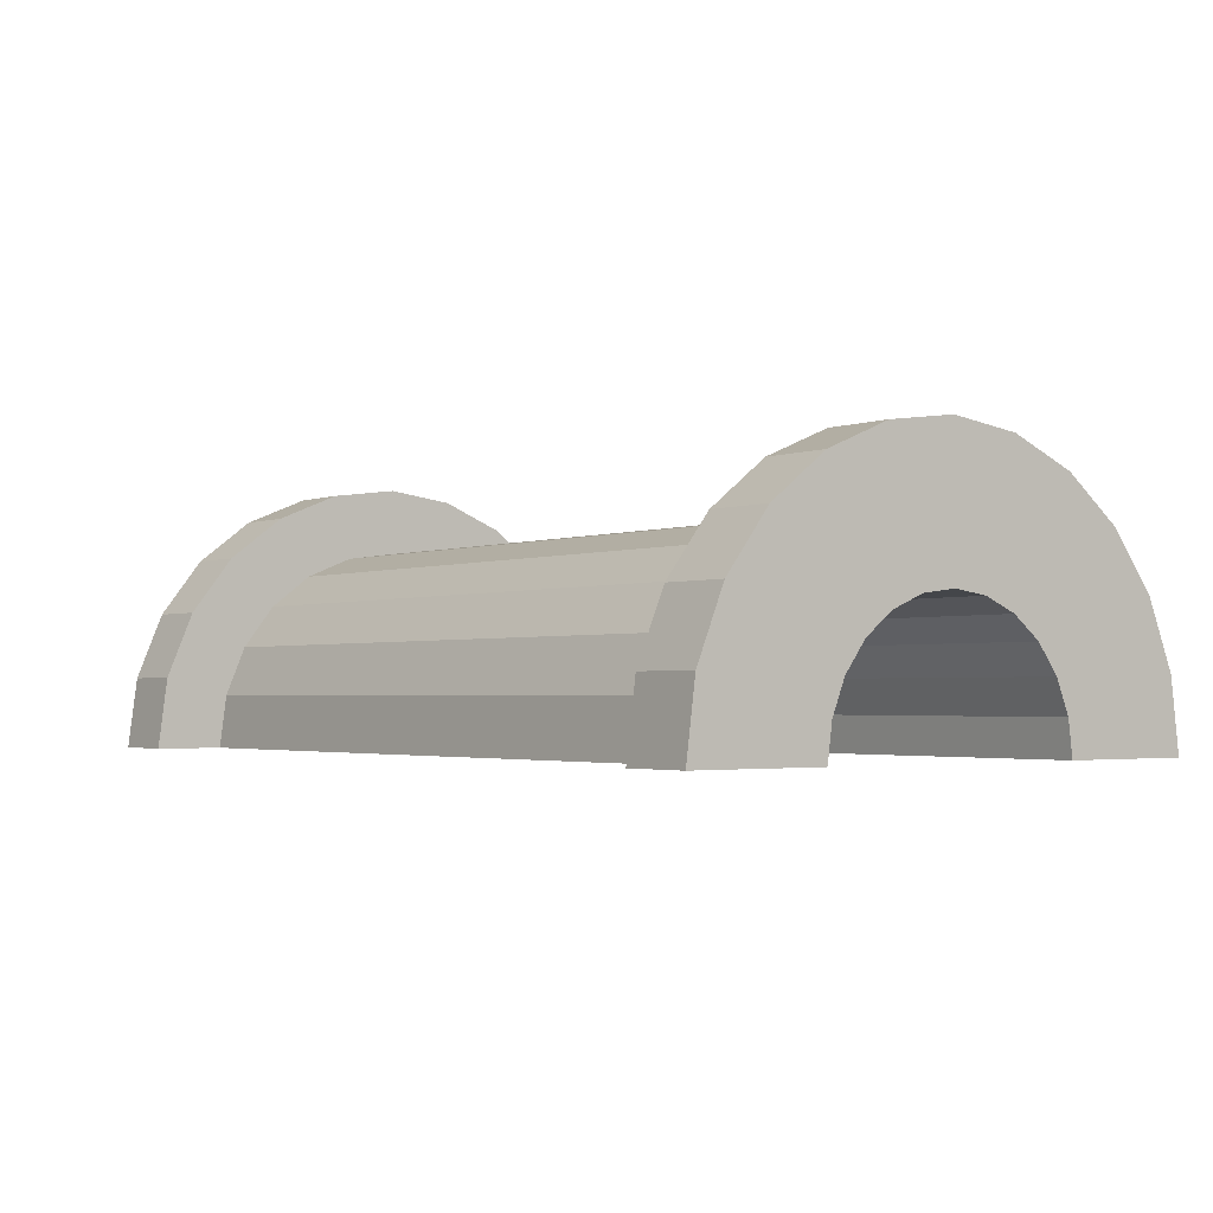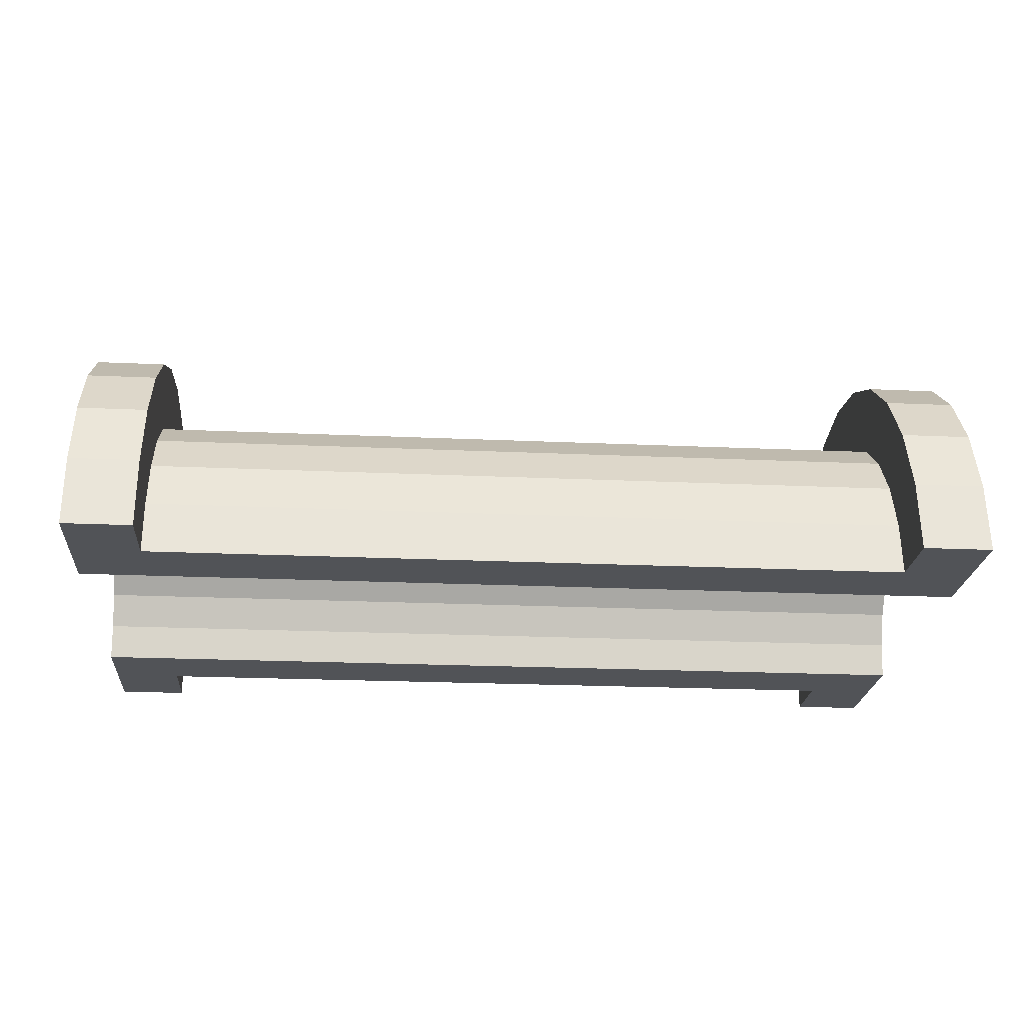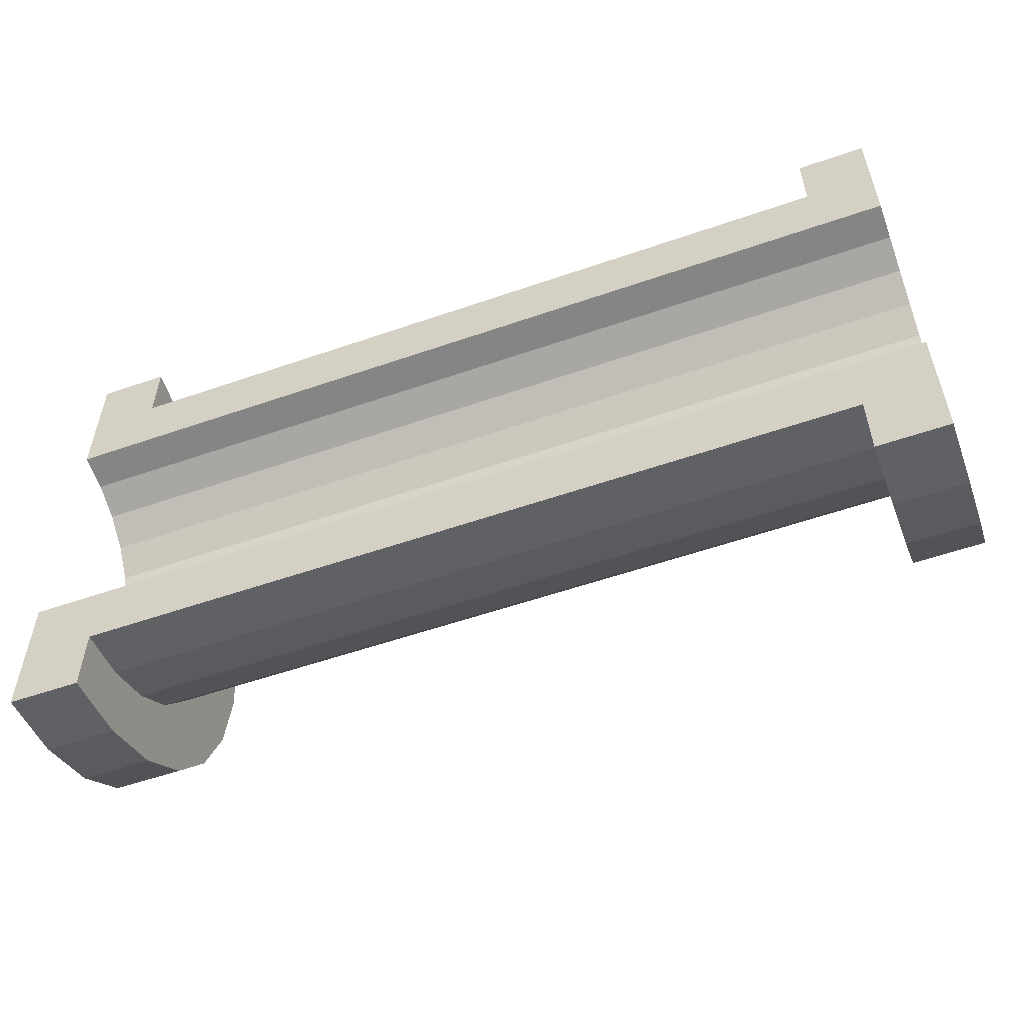
<metadata>
{"format":"obj","ext":"obj","renderer":"f3d","projection":"perspective","resolution":1024,"background":"white","views":[{"elev":-2.3,"azim":52.4,"up":"+Z"},{"elev":-22.2,"azim":175.5,"up":"+Z"},{"elev":-55.1,"azim":-159.9,"up":"+Y"}]}
</metadata>
<code>
v -0 2 3.464
v 1 1.035 3.864
v 1 2 3.464
v 1 1.035 3.864
v -0 2 3.464
v -0 1.035 3.864
v -0 -3.864 1.035
v 1 -3.464 2
v -0 -3.464 2
v 1 -3.464 2
v -0 -3.864 1.035
v 1 -3.864 1.035
v 1 4 0
v 0 4 0
v 1 4 0
v 1 3.864 1.035
v -0 3.464 2
v 1 3.464 2
v -0 3.464 2
v 1 3.864 1.035
v -0 3.864 1.035
v 1 3.464 2
v -0 2.828 2.828
v 1 2.828 2.828
v -0 2.828 2.828
v 1 3.464 2
v -0 3.464 2
v 1 -1.035 3.864
v -0 -2 3.464
v 1 -2 3.464
v -0 -2 3.464
v 1 -1.035 3.864
v -0 -1.035 3.864
v -0 -3.464 2
v 1 -2.828 2.828
v -0 -2.828 2.828
v 1 -2.828 2.828
v -0 -3.464 2
v 1 -3.464 2
v 1 -2 3.464
v -0 -2.828 2.828
v 1 -2.828 2.828
v -0 -2.828 2.828
v 1 -2 3.464
v -0 -2 3.464
v -0 1.035 3.864
v 1 0 4
v 1 1.035 3.864
v 1 0 4
v -0 1.035 3.864
v -0 0 4
v -0 2.828 2.828
v 1 2 3.464
v 1 2.828 2.828
v 1 2 3.464
v -0 2.828 2.828
v -0 2 3.464
v 1 4 0
v -0 3.864 1.035
v 1 3.864 1.035
v -0 3.864 1.035
v 1 4 0
v 0 4 0
v 1 -4 0
v 0 -4 0
v 1 -4 0
v -0 -3.864 1.035
v 1 -4 0
v 1 -3.864 1.035
v 1 -4 0
v -0 -3.864 1.035
v 0 -4 0
v 1 0 4
v -0 -1.035 3.864
v 1 -1.035 3.864
v -0 -1.035 3.864
v 1 0 4
v -0 0 4
v -0 1.932 0.5176
v -0 3.864 1.035
v 0 4 0
v -0 3.864 1.035
v -0 1.932 0.5176
v -0 3.464 2
v -0 1.932 0.5176
v 0 4 0
v 0 2 0
v -0 1.732 1
v -0 3.464 2
v -0 1.932 0.5176
v -0 3.464 2
v -0 1.732 1
v -0 2.828 2.828
v -0 1.414 1.414
v -0 2.828 2.828
v -0 1.732 1
v -0 2.828 2.828
v -0 1.414 1.414
v -0 2 3.464
v -0 1 1.732
v -0 2 3.464
v -0 1.414 1.414
v -0 2 3.464
v -0 1 1.732
v -0 1.035 3.864
v -0 0.5176 1.932
v -0 1.035 3.864
v -0 1 1.732
v -0 0 2
v -0 1.035 3.864
v -0 0.5176 1.932
v -0 0 2
v -0 0 4
v -0 1.035 3.864
v -0 -0.5176 1.932
v -0 0 4
v -0 0 2
v -0 -1.035 3.864
v -0 -0.5176 1.932
v -0 -1 1.732
v -0 -0.5176 1.932
v -0 -1.035 3.864
v -0 0 4
v -0 -2 3.464
v -0 -1 1.732
v -0 -1.414 1.414
v -0 -2.828 2.828
v -0 -1.414 1.414
v -0 -1.732 1
v -0 -3.464 2
v -0 -1.732 1
v -0 -1.932 0.5176
v -0 -1 1.732
v -0 -2 3.464
v -0 -1.035 3.864
v -0 -3.864 1.035
v -0 -1.932 0.5176
v 0 -2 0
v -0 -1.414 1.414
v -0 -2.828 2.828
v -0 -2 3.464
v -0 -1.732 1
v -0 -3.464 2
v -0 -2.828 2.828
v -0 -1.932 0.5176
v -0 -3.864 1.035
v -0 -3.464 2
v -0 -3.864 1.035
v 0 -2 0
v 0 -4 0
v 1 3.864 1.035
v 1 2.898 0.7765
v 1 3 0
v 1 2.598 1.5
v 1 3.464 2
v 1 2.828 2.828
v 1 3.464 2
v 1 2.598 1.5
v 1 2.898 0.7765
v 1 2.828 2.828
v 1 2.121 2.121
v 1 2.598 1.5
v 1 2 3.464
v 1 2.121 2.121
v 1 2.828 2.828
v 1 2 3.464
v 1 1.5 2.598
v 1 2.121 2.121
v 1 1.035 3.864
v 1 1.5 2.598
v 1 2 3.464
v 1 1.035 3.864
v 1 0.7765 2.898
v 1 1.5 2.598
v 1 0 4
v 1 0.7765 2.898
v 1 1.035 3.864
v 1 0 4
v 1 0 3
v 1 0.7765 2.898
v 1 0 4
v 1 -0.7765 2.898
v 1 0 3
v 1 -1.035 3.864
v 1 -0.7765 2.898
v 1 0 4
v 1 -1.035 3.864
v 1 -1.5 2.598
v 1 -0.7765 2.898
v 1 -2 3.464
v 1 -1.5 2.598
v 1 -1.035 3.864
v 1 -2 3.464
v 1 -2.121 2.121
v 1 -1.5 2.598
v 1 -2.828 2.828
v 1 -2.121 2.121
v 1 -2 3.464
v 1 -2.121 2.121
v 1 -2.828 2.828
v 1 -2.598 1.5
v 1 -3.464 2
v 1 -2.598 1.5
v 1 -2.828 2.828
v 1 -2.598 1.5
v 1 -3.464 2
v 1 -2.898 0.7765
v 1 -3.864 1.035
v 1 -2.898 0.7765
v 1 -3.464 2
v 1 -2.898 0.7765
v 1 -3.864 1.035
v 1 -3 0
v 1 -4 0
v 1 -3 0
v 1 -3.864 1.035
v 1 -3 0
v 1 -4 0
v 1 -3 0
v 1 -3 0
v 1 -4 0
v 1 -4 0
v 1 3 0
v 1 4 0
v 1 3.864 1.035
v 1 2.898 0.7765
v 1 3.864 1.035
v 1 3.464 2
v 1 4 0
v 1 3 0
v 1 4 0
v 1 4 0
v 1 3 0
v 1 3 0
v 13.06 0 2
v -0 0.5176 1.932
v 13.06 0.5176 1.932
v -0 0.5176 1.932
v 13.06 0 2
v -0 0 2
v 13.06 2 0
v 13.06 2 0
v 0 2 0
v -0 1.732 1
v 13.06 1.414 1.414
v -0 1.414 1.414
v 13.06 1.414 1.414
v -0 1.732 1
v 13.06 1.732 1
v -0 1.932 0.5176
v 13.06 2 0
v 13.06 1.932 0.5176
v 13.06 2 0
v -0 1.932 0.5176
v 0 2 0
v -0 -0.5176 1.932
v 13.06 0 2
v 13.06 -0.5176 1.932
v 13.06 0 2
v -0 -0.5176 1.932
v -0 0 2
v 13.06 1 1.732
v -0 1.414 1.414
v 13.06 1.414 1.414
v -0 1.414 1.414
v 13.06 1 1.732
v -0 1 1.732
v 13.06 0.5176 1.932
v -0 1 1.732
v 13.06 1 1.732
v -0 1 1.732
v 13.06 0.5176 1.932
v -0 0.5176 1.932
v -0 1.932 0.5176
v 13.06 1.732 1
v -0 1.732 1
v 13.06 1.732 1
v -0 1.932 0.5176
v 13.06 1.932 0.5176
v 13.06 -2 0
v 13.06 -2 0
v 0 -2 0
v 13.06 -1.732 1
v -0 -1.414 1.414
v 13.06 -1.414 1.414
v -0 -1.414 1.414
v 13.06 -1.732 1
v -0 -1.732 1
v 13.06 -2 0
v -0 -1.932 0.5176
v 13.06 -1.932 0.5176
v -0 -1.932 0.5176
v 13.06 -2 0
v 0 -2 0
v -0 -1 1.732
v 13.06 -0.5176 1.932
v 13.06 -1 1.732
v 13.06 -0.5176 1.932
v -0 -1 1.732
v -0 -0.5176 1.932
v 13.06 -1.932 0.5176
v -0 -1.732 1
v 13.06 -1.732 1
v -0 -1.732 1
v 13.06 -1.932 0.5176
v -0 -1.932 0.5176
v -0 -1.414 1.414
v 13.06 -1 1.732
v 13.06 -1.414 1.414
v 13.06 -1 1.732
v -0 -1.414 1.414
v -0 -1 1.732
v 1 0.7765 2.898
v 12.06 0 3
v 12.06 0.7765 2.898
v 12.06 0 3
v 1 0.7765 2.898
v 1 0 3
v 12.06 3 0
v 1 3 0
v 12.06 3 0
v 1 3 0
v 12.06 3 0
v 1 3 0
v 1 -2.898 0.7765
v 12.06 -3 0
v 12.06 -2.898 0.7765
v 12.06 -3 0
v 1 -2.898 0.7765
v 1 -3 0
v 12.06 2.598 1.5
v 1 2.121 2.121
v 12.06 2.121 2.121
v 1 2.121 2.121
v 12.06 2.598 1.5
v 1 2.598 1.5
v 1 2.121 2.121
v 12.06 1.5 2.598
v 12.06 2.121 2.121
v 12.06 1.5 2.598
v 1 2.121 2.121
v 1 1.5 2.598
v 12.06 2.898 0.7765
v 1 2.598 1.5
v 12.06 2.598 1.5
v 1 2.598 1.5
v 12.06 2.898 0.7765
v 1 2.898 0.7765
v 1 -2.598 1.5
v 12.06 -2.121 2.121
v 1 -2.121 2.121
v 12.06 -2.121 2.121
v 1 -2.598 1.5
v 12.06 -2.598 1.5
v 1 1.5 2.598
v 12.06 0.7765 2.898
v 12.06 1.5 2.598
v 12.06 0.7765 2.898
v 1 1.5 2.598
v 1 0.7765 2.898
v 12.06 3 0
v 1 2.898 0.7765
v 12.06 2.898 0.7765
v 1 2.898 0.7765
v 12.06 3 0
v 1 3 0
v 1 -3 0
v 12.06 -3 0
v 1 -3 0
v 12.06 -3 0
v 1 -3 0
v 12.06 -3 0
v 1 -2.898 0.7765
v 12.06 -2.598 1.5
v 1 -2.598 1.5
v 12.06 -2.598 1.5
v 1 -2.898 0.7765
v 12.06 -2.898 0.7765
v 1 -1.5 2.598
v 12.06 -2.121 2.121
v 12.06 -1.5 2.598
v 12.06 -2.121 2.121
v 1 -1.5 2.598
v 1 -2.121 2.121
v 1 0 3
v 12.06 -0.7765 2.898
v 12.06 0 3
v 12.06 -0.7765 2.898
v 1 0 3
v 1 -0.7765 2.898
v 1 -0.7765 2.898
v 12.06 -1.5 2.598
v 12.06 -0.7765 2.898
v 12.06 -1.5 2.598
v 1 -0.7765 2.898
v 1 -1.5 2.598
v 12.06 2 3.464
v 13.06 1.035 3.864
v 13.06 2 3.464
v 13.06 1.035 3.864
v 12.06 2 3.464
v 12.06 1.035 3.864
v 12.06 -3.864 1.035
v 13.06 -3.464 2
v 12.06 -3.464 2
v 13.06 -3.464 2
v 12.06 -3.864 1.035
v 13.06 -3.864 1.035
v 13.06 4 0
v 12.06 4 0
v 13.06 4 0
v 12.06 4 0
v 13.06 4 0
v 12.06 4 0
v 13.06 3.864 1.035
v 12.06 3.464 2
v 13.06 3.464 2
v 12.06 3.464 2
v 13.06 3.864 1.035
v 12.06 3.864 1.035
v 13.06 3.464 2
v 12.06 2.828 2.828
v 13.06 2.828 2.828
v 12.06 2.828 2.828
v 13.06 3.464 2
v 12.06 3.464 2
v 12.06 -1.035 3.864
v 13.06 -2 3.464
v 13.06 -1.035 3.864
v 13.06 -2 3.464
v 12.06 -1.035 3.864
v 12.06 -2 3.464
v 12.06 -3.464 2
v 13.06 -2.828 2.828
v 12.06 -2.828 2.828
v 13.06 -2.828 2.828
v 12.06 -3.464 2
v 13.06 -3.464 2
v 12.06 -2 3.464
v 13.06 -2.828 2.828
v 13.06 -2 3.464
v 13.06 -2.828 2.828
v 12.06 -2 3.464
v 12.06 -2.828 2.828
v 12.06 1.035 3.864
v 13.06 0 4
v 13.06 1.035 3.864
v 13.06 0 4
v 12.06 1.035 3.864
v 12.06 0 4
v 12.06 2.828 2.828
v 13.06 2 3.464
v 13.06 2.828 2.828
v 13.06 2 3.464
v 12.06 2.828 2.828
v 12.06 2 3.464
v 13.06 4 0
v 12.06 3.864 1.035
v 13.06 3.864 1.035
v 12.06 3.864 1.035
v 13.06 4 0
v 12.06 4 0
v 12.06 -4 0
v 13.06 -4 0
v 12.06 -4 0
v 13.06 -4 0
v 12.06 -4 0
v 13.06 -4 0
v 12.06 -3.864 1.035
v 13.06 -4 0
v 13.06 -3.864 1.035
v 13.06 -4 0
v 12.06 -3.864 1.035
v 12.06 -4 0
v 12.06 0 4
v 13.06 -1.035 3.864
v 13.06 0 4
v 13.06 -1.035 3.864
v 12.06 0 4
v 12.06 -1.035 3.864
v 12.06 -4 0
v 12.06 -3 0
v 12.06 -3 0
v 12.06 -3 0
v 12.06 -3.864 1.035
v 12.06 -3.464 2
v 12.06 -4 0
v 12.06 -3 0
v 12.06 -4 0
v 12.06 -3 0
v 12.06 -4 0
v 12.06 -3.864 1.035
v 12.06 3 0
v 12.06 4 0
v 12.06 4 0
v 12.06 4 0
v 12.06 2.898 0.7765
v 12.06 3.864 1.035
v 12.06 3 0
v 12.06 4 0
v 12.06 3 0
v 12.06 4 0
v 12.06 3 0
v 12.06 2.898 0.7765
v 12.06 3.864 1.035
v 12.06 2.898 0.7765
v 12.06 3.464 2
v 12.06 2.598 1.5
v 12.06 3.464 2
v 12.06 2.898 0.7765
v 12.06 3.464 2
v 12.06 2.598 1.5
v 12.06 2.828 2.828
v 12.06 2.121 2.121
v 12.06 2.828 2.828
v 12.06 2.598 1.5
v 12.06 2.121 2.121
v 12.06 2 3.464
v 12.06 2.828 2.828
v 12.06 1.5 2.598
v 12.06 2 3.464
v 12.06 2.121 2.121
v 12.06 1.5 2.598
v 12.06 1.035 3.864
v 12.06 2 3.464
v 12.06 0.7765 2.898
v 12.06 1.035 3.864
v 12.06 1.5 2.598
v 12.06 0 3
v 12.06 1.035 3.864
v 12.06 0.7765 2.898
v 12.06 0 3
v 12.06 0 4
v 12.06 1.035 3.864
v 12.06 -0.7765 2.898
v 12.06 0 4
v 12.06 0 3
v 12.06 -0.7765 2.898
v 12.06 -1.035 3.864
v 12.06 0 4
v 12.06 -1.5 2.598
v 12.06 -1.035 3.864
v 12.06 -0.7765 2.898
v 12.06 -1.5 2.598
v 12.06 -2 3.464
v 12.06 -1.035 3.864
v 12.06 -2.121 2.121
v 12.06 -2 3.464
v 12.06 -1.5 2.598
v 12.06 -2.828 2.828
v 12.06 -2.121 2.121
v 12.06 -2.598 1.5
v 12.06 -2.121 2.121
v 12.06 -2.828 2.828
v 12.06 -2 3.464
v 12.06 -3.464 2
v 12.06 -2.598 1.5
v 12.06 -2.898 0.7765
v 12.06 -3.464 2
v 12.06 -2.898 0.7765
v 12.06 -3 0
v 12.06 -2.598 1.5
v 12.06 -3.464 2
v 12.06 -2.828 2.828
v 13.06 1.414 1.414
v 13.06 2.828 2.828
v 13.06 2 3.464
v 13.06 2.828 2.828
v 13.06 1.932 0.5176
v 13.06 2 0
v 13.06 2.828 2.828
v 13.06 1.732 1
v 13.06 1.932 0.5176
v 13.06 2.828 2.828
v 13.06 1.414 1.414
v 13.06 1.732 1
v 13.06 1 1.732
v 13.06 2 3.464
v 13.06 1.035 3.864
v 13.06 2 3.464
v 13.06 1 1.732
v 13.06 1.414 1.414
v 13.06 1.035 3.864
v 13.06 0.5176 1.932
v 13.06 1 1.732
v 13.06 0 4
v 13.06 0.5176 1.932
v 13.06 1.035 3.864
v 13.06 0 4
v 13.06 0 2
v 13.06 0.5176 1.932
v 13.06 0 4
v 13.06 -0.5176 1.932
v 13.06 0 2
v 13.06 -1.035 3.864
v 13.06 -0.5176 1.932
v 13.06 0 4
v 13.06 -0.5176 1.932
v 13.06 -1.035 3.864
v 13.06 -1 1.732
v 13.06 -2 3.464
v 13.06 -1 1.732
v 13.06 -1.035 3.864
v 13.06 -1 1.732
v 13.06 -2 3.464
v 13.06 -1.414 1.414
v 13.06 -2.828 2.828
v 13.06 -1.414 1.414
v 13.06 -2 3.464
v 13.06 -1.414 1.414
v 13.06 -2.828 2.828
v 13.06 -1.732 1
v 13.06 -3.464 2
v 13.06 -1.732 1
v 13.06 -2.828 2.828
v 13.06 -1.732 1
v 13.06 -3.464 2
v 13.06 -1.932 0.5176
v 13.06 -3.864 1.035
v 13.06 -1.932 0.5176
v 13.06 -3.464 2
v 13.06 -1.932 0.5176
v 13.06 -3.864 1.035
v 13.06 -2 0
v 13.06 -4 0
v 13.06 -2 0
v 13.06 -3.864 1.035
v 13.06 -2 0
v 13.06 -4 0
v 13.06 -2 0
v 13.06 -2 0
v 13.06 -4 0
v 13.06 -4 0
v 13.06 2 0
v 13.06 4 0
v 13.06 3.864 1.035
v 13.06 2 0
v 13.06 3.864 1.035
v 13.06 3.464 2
v 13.06 2 0
v 13.06 3.464 2
v 13.06 2.828 2.828
v 13.06 4 0
v 13.06 2 0
v 13.06 4 0
v 13.06 4 0
v 13.06 2 0
v 13.06 2 0
v 13.06 2 0
v 12.06 3 0
v 13.06 4 0
v 13.06 2 0
v 1 3 0
v 12.06 3 0
v 0 2 0
v 1 3 0
v 13.06 2 0
v 0 4 0
v 1 3 0
v 0 2 0
v 1 3 0
v 0 4 0
v 1 4 0
v 13.06 4 0
v 12.06 3 0
v 12.06 4 0
v 1 -4 0
v 0 -4 0
v 1 -3 0
v 12.06 -3 0
v 13.06 -4 0
v 12.06 -4 0
v 13.06 -4 0
v 12.06 -3 0
v 13.06 -2 0
v 1 -3 0
v 13.06 -2 0
v 12.06 -3 0
v 1 -3 0
v 0 -2 0
v 13.06 -2 0
v 0 -2 0
v 1 -3 0
v 0 -4 0
f 1 2 3
f 4 5 6
f 7 8 9
f 10 11 12
f 13 14 15
f 16 17 18
f 19 20 21
f 22 23 24
f 25 26 27
f 28 29 30
f 31 32 33
f 34 35 36
f 37 38 39
f 40 41 42
f 43 44 45
f 46 47 48
f 49 50 51
f 52 53 54
f 55 56 57
f 58 59 60
f 61 62 63
f 64 65 66
f 67 68 69
f 70 71 72
f 73 74 75
f 76 77 78
f 79 80 81
f 82 83 84
f 85 86 87
f 88 89 90
f 91 92 93
f 94 95 96
f 97 98 99
f 100 101 102
f 103 104 105
f 106 107 108
f 109 110 111
f 112 113 114
f 115 116 117
f 118 119 120
f 121 122 123
f 124 125 126
f 127 128 129
f 130 131 132
f 133 134 135
f 136 137 138
f 139 140 141
f 142 143 144
f 145 146 147
f 148 149 150
f 151 152 153
f 154 155 156
f 157 158 159
f 160 161 162
f 163 164 165
f 166 167 168
f 169 170 171
f 172 173 174
f 175 176 177
f 178 179 180
f 181 182 183
f 184 185 186
f 187 188 189
f 190 191 192
f 193 194 195
f 196 197 198
f 199 200 201
f 202 203 204
f 205 206 207
f 208 209 210
f 211 212 213
f 214 215 216
f 217 218 219
f 220 221 222
f 223 224 225
f 226 227 228
f 229 230 231
f 232 233 234
f 235 236 237
f 238 239 240
f 241 242 243
f 244 245 246
f 247 248 249
f 250 251 252
f 253 254 255
f 256 257 258
f 259 260 261
f 262 263 264
f 265 266 267
f 268 269 270
f 271 272 273
f 274 275 276
f 277 278 279
f 280 281 282
f 283 284 285
f 286 287 288
f 289 290 291
f 292 293 294
f 295 296 297
f 298 299 300
f 301 302 303
f 304 305 306
f 307 308 309
f 310 311 312
f 313 314 315
f 316 317 318
f 319 320 321
f 322 323 324
f 325 326 327
f 328 329 330
f 331 332 333
f 334 335 336
f 337 338 339
f 340 341 342
f 343 344 345
f 346 347 348
f 349 350 351
f 352 353 354
f 355 356 357
f 358 359 360
f 361 362 363
f 364 365 366
f 367 368 369
f 370 371 372
f 373 374 375
f 376 377 378
f 379 380 381
f 382 383 384
f 385 386 387
f 388 389 390
f 391 392 393
f 394 395 396
f 397 398 399
f 400 401 402
f 403 404 405
f 406 407 408
f 409 410 411
f 412 413 414
f 415 416 417
f 418 419 420
f 421 422 423
f 424 425 426
f 427 428 429
f 430 431 432
f 433 434 435
f 436 437 438
f 439 440 441
f 442 443 444
f 445 446 447
f 448 449 450
f 451 452 453
f 454 455 456
f 457 458 459
f 460 461 462
f 463 464 465
f 466 467 468
f 469 470 471
f 472 473 474
f 475 476 477
f 478 479 480
f 481 482 483
f 484 485 486
f 487 488 489
f 490 491 492
f 493 494 495
f 496 497 498
f 499 500 501
f 502 503 504
f 505 506 507
f 508 509 510
f 511 512 513
f 514 515 516
f 517 518 519
f 520 521 522
f 523 524 525
f 526 527 528
f 529 530 531
f 532 533 534
f 535 536 537
f 538 539 540
f 541 542 543
f 544 545 546
f 547 548 549
f 550 551 552
f 553 554 555
f 556 557 558
f 559 560 561
f 562 563 564
f 565 566 567
f 568 569 570
f 571 572 573
f 574 575 576
f 577 578 579
f 580 581 582
f 583 584 585
f 586 587 588
f 589 590 591
f 592 593 594
f 595 596 597
f 598 599 600
f 601 602 603
f 604 605 606
f 607 608 609
f 610 611 612
f 613 614 615
f 616 617 618
f 619 620 621
f 622 623 624
f 625 626 627
f 628 629 630
f 631 632 633
f 634 635 636
f 637 638 639
f 640 641 642
f 643 644 645
f 646 647 648
f 649 650 651
f 652 653 654
f 655 656 657
f 658 659 660
f 661 662 663
f 664 665 666
f 667 668 669
f 670 671 672
f 673 674 675
f 676 677 678
f 679 680 681
f 682 683 684

</code>
